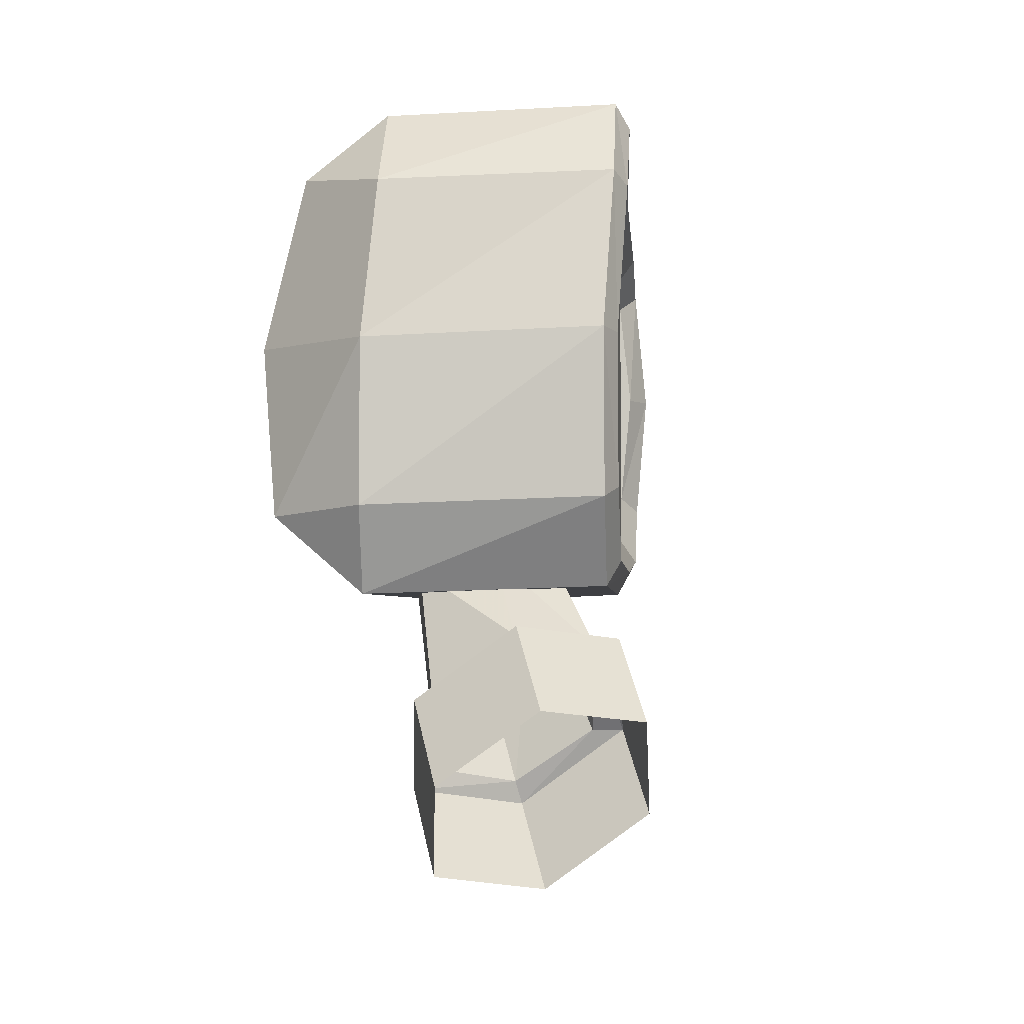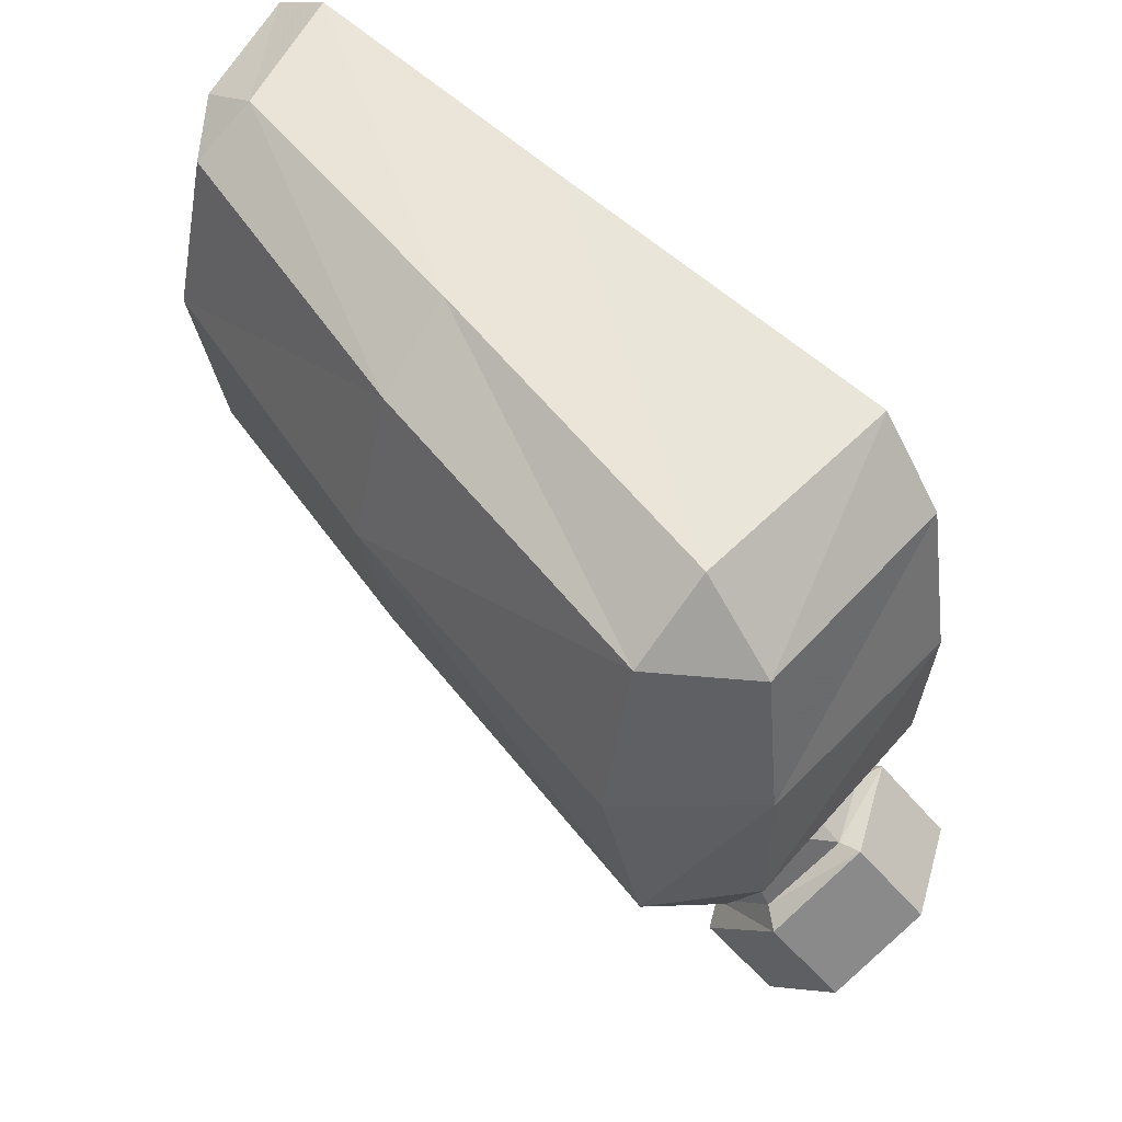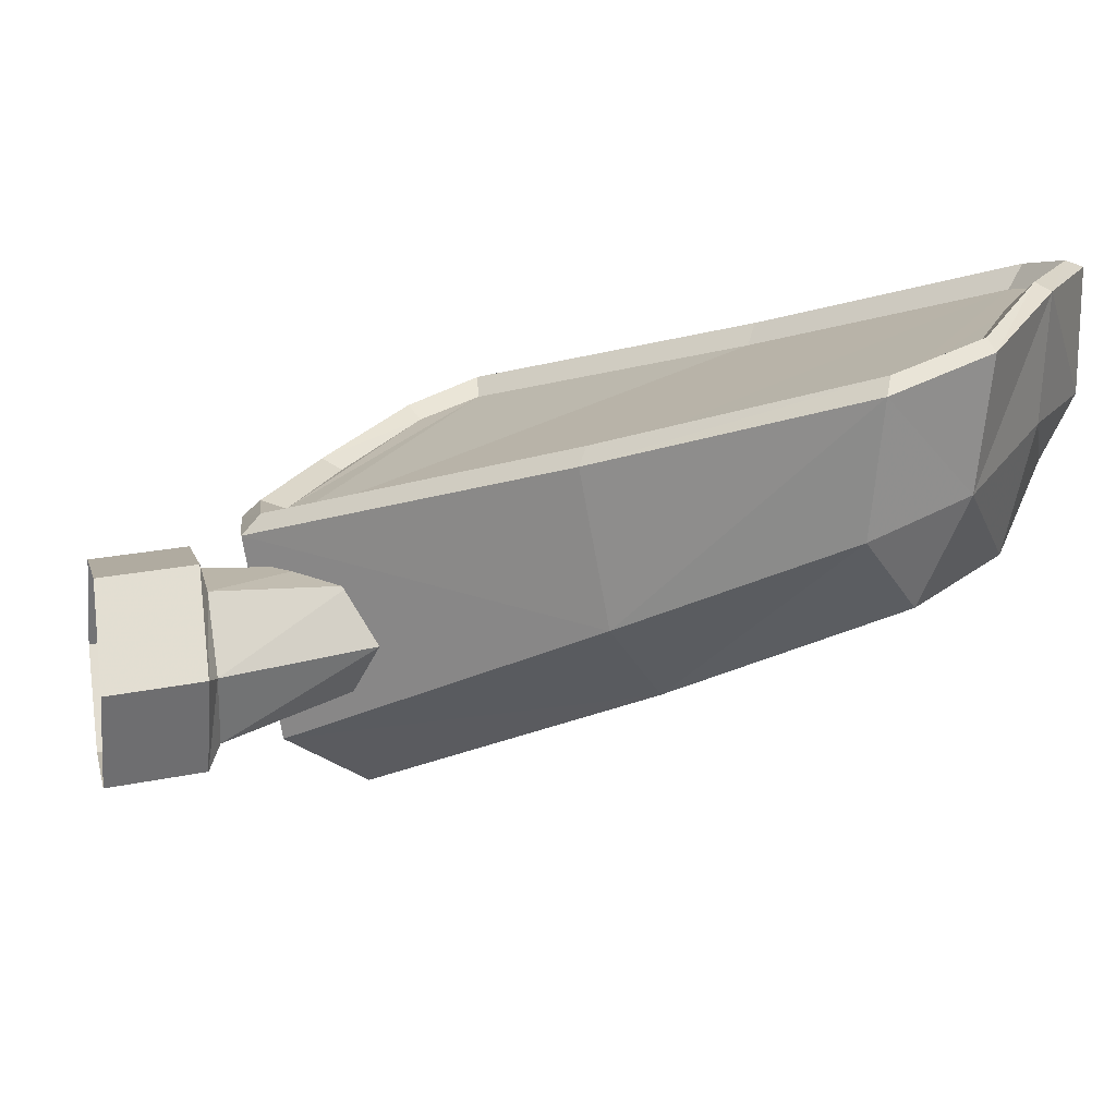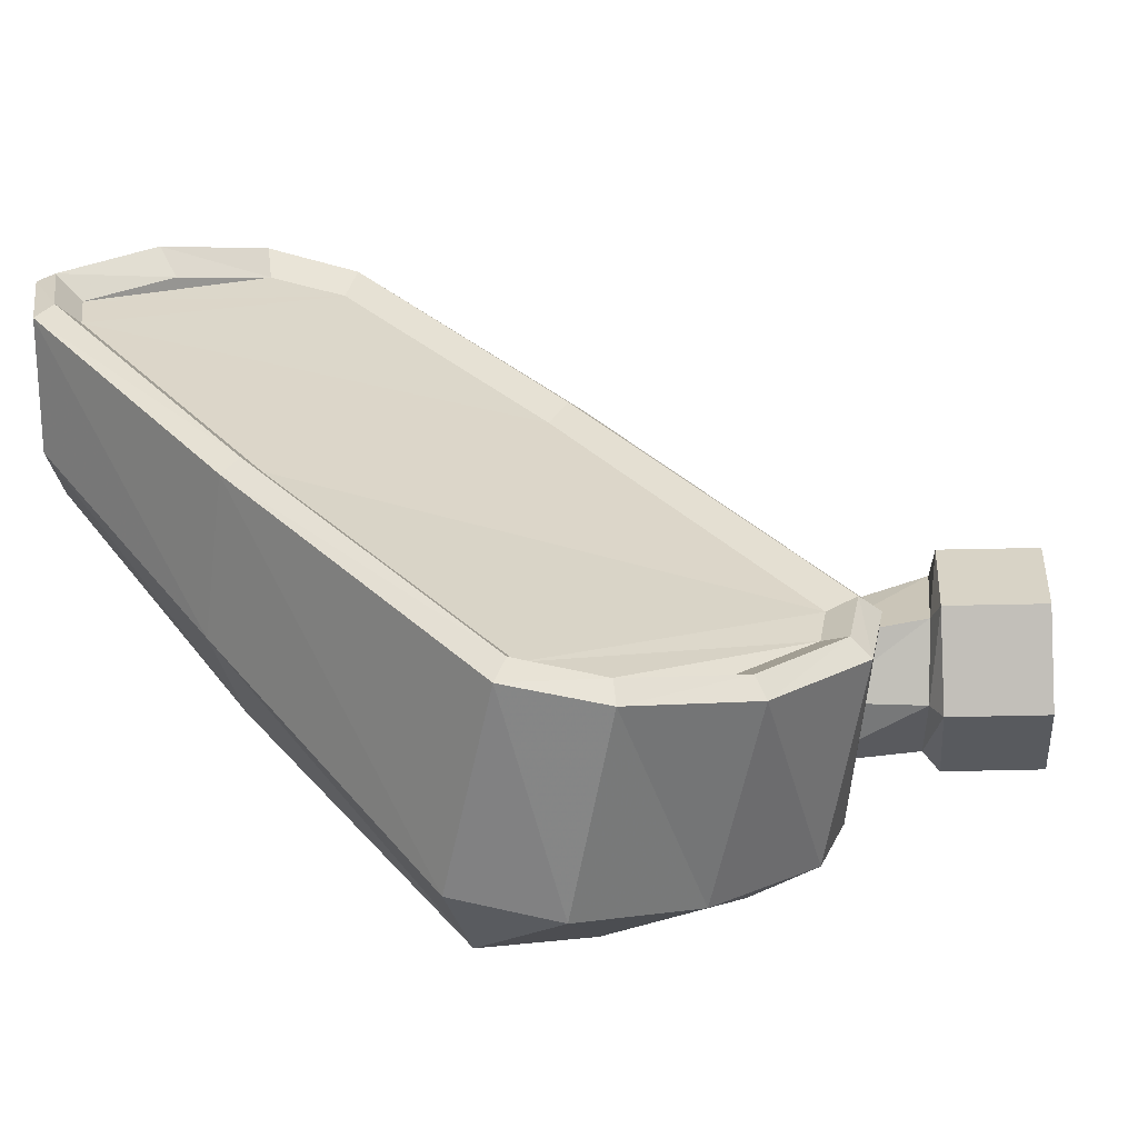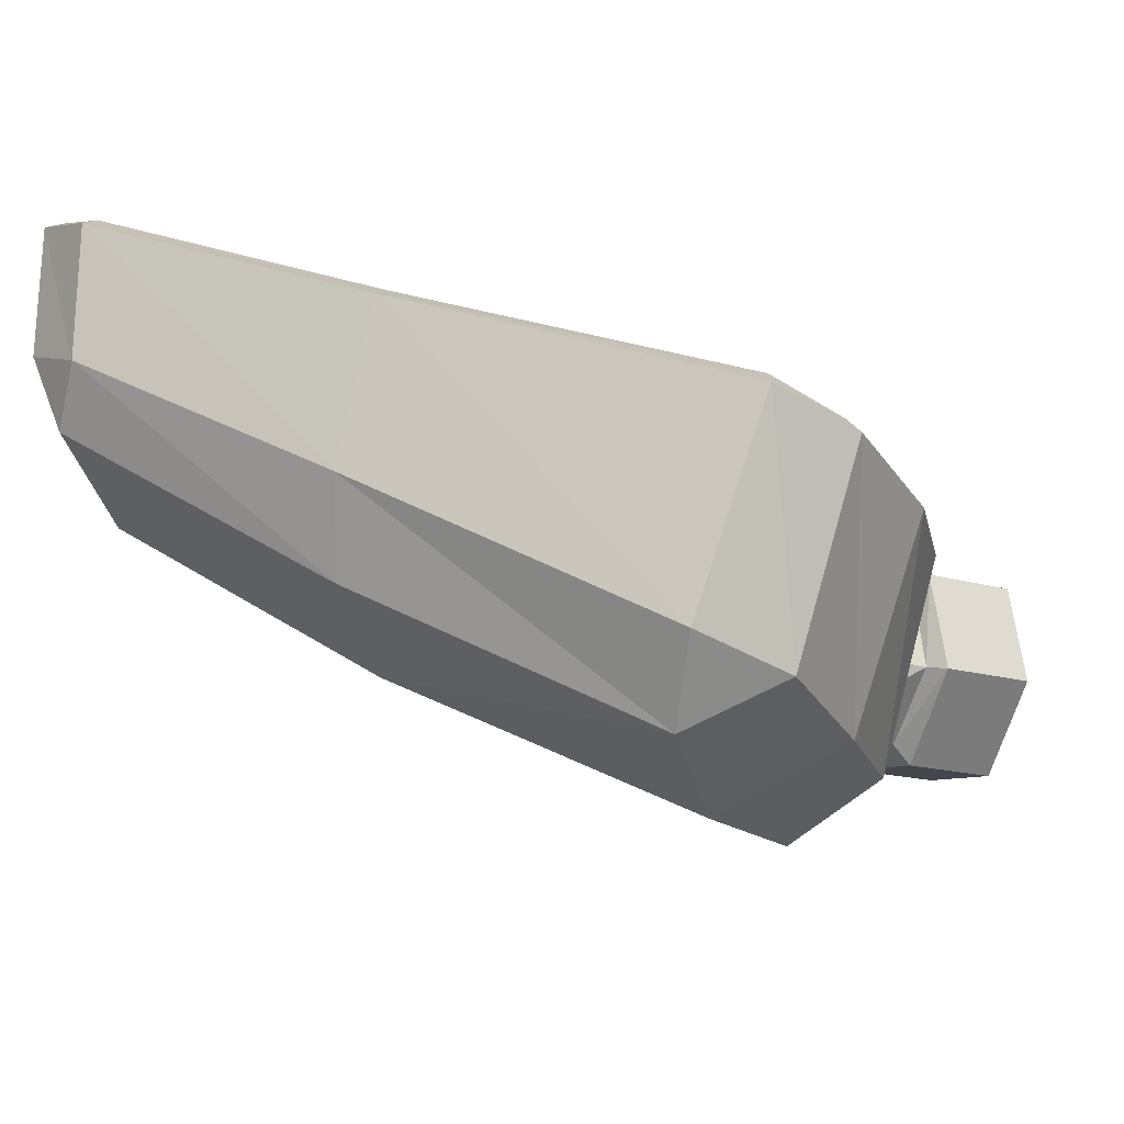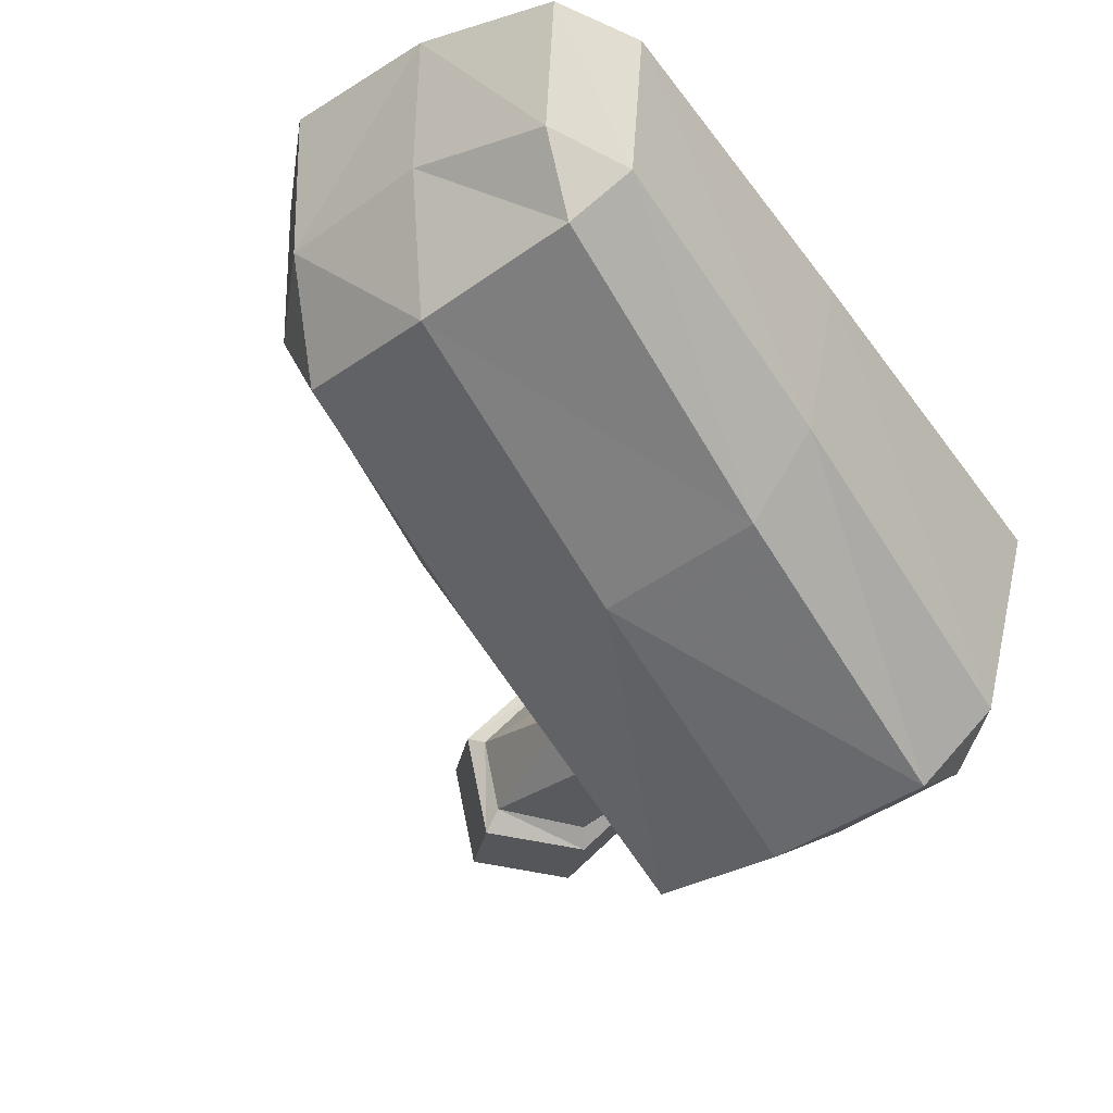
<metadata>
{"format":"obj","ext":"obj","renderer":"f3d","projection":"perspective","resolution":1024,"background":"white","views":[{"elev":-4.9,"azim":73.7,"up":"+Z"},{"elev":55.4,"azim":24.8,"up":"+Z"},{"elev":24.0,"azim":-153.1,"up":"+Y"},{"elev":13.8,"azim":45.5,"up":"+Y"},{"elev":-17.8,"azim":16.0,"up":"+Y"},{"elev":-25.9,"azim":-52.4,"up":"+Y"}]}
</metadata>
<code>
o Object.1
v -0.1377 0.3012 1.608
v -0.2191 -0.04435 1.59
v 0.459 -0.4021 1.579
v -0.9277 0.3438 1.178
v -0.9311 0.6276 1.19
v 0.6657 -0.5055 0.751
v -0.2547 -0.228 1.475
v -0.8516 0.1372 1.488
v -0.8733 0.04209 1.161
v -0.2834 -0.3242 1.145
v 0.6135 -0.4584 1.41
v -0.7844 0.2481 1.582
v -0.9213 0.3078 1.489
v -0.8992 0.2996 0.8486
v -0.7615 0.5338 0.6961
v 0.4605 -0.6326 0.741
v 0.5853 -0.4786 0.582
v -0.2191 -0.04435 0.6088
v 0.3963 -0.5598 1.446
v 0.6626 -0.5041 1.082
v -0.7422 0.2311 0.6788
v -0.8028 0.04382 0.8216
v 0.3791 -0.6421 1.092
v -0.2611 -0.261 0.7806
v 0.7964 -0.04478 0.7692
v 0.8189 -0.05335 1.1
v 0.6189 0.04138 1.597
v 0.7533 -0.008416 1.428
v 0.7199 0.03133 1.402
v 0.6045 0.07683 1.55
v -0.1325 0.3282 1.559
v -0.7612 0.5623 1.553
v -0.7721 0.5366 1.599
v -0.9203 0.5963 0.8657
v -0.892 0.6421 1.19
v -0.8894 0.6136 0.8915
v -0.7491 0.5599 0.745
v -0.9104 0.5904 1.499
v -0.8774 0.6081 1.472
v 0.6819 -0.00246 0.5998
v 0.6624 0.0351 0.6518
v 0.7571 -0.002509 0.7907
v 0.7803 -0.01146 1.095
v -0.1291 0.3271 0.6792
v -0.1377 0.3012 0.6261
v 0.7456 0.00136 0.4926
v 0.5917 0.06074 0.3138
v 0.4781 -0.1185 0.163
v 0.5103 -0.3062 0.2349
v 0.7306 -0.2091 0.4996
v 0.8973 0.004009 0.3295
v 0.7434 0.06339 0.1508
v 0.6297 -0.1159 0
v 0.6683 -0.3525 0.0311
v 0.5167 -0.3552 0.1941
v 0.7794 -0.2196 0.5142
v 0.9311 -0.217 0.3512
v 0.6684 -0.3937 0.3722
v 0.8201 -0.391 0.2092
v 0.3977 -0.3189 0.5951
v 0.6375 -0.3511 0.3952
v 0.5308 -0.3479 0.6312
v 0.3304 -0.1964 0.5997
v 0.489 -0.1356 0.209
v 0.4162 -0.07612 0.6172
v 0.576 0.001628 0.3137
v 0.5462 -0.07599 0.6629
v 0.7073 -0.03507 0.4764
v 0.5714 -0.2028 0.6605
f 1 2 3
f 3 27 1
f 14 4 5
f 5 34 14
f 26 20 6
f 6 25 26
f 7 8 9
f 9 10 7
f 11 28 27
f 27 3 11
f 12 33 38
f 38 13 12
f 14 34 15
f 15 21 14
f 6 16 17
f 17 16 24
f 24 18 17
f 21 22 14
f 14 22 9
f 9 4 14
f 13 8 12
f 2 7 19
f 19 3 2
f 3 19 11
f 11 19 23
f 23 20 11
f 12 8 7
f 7 2 12
f 33 12 2
f 2 1 33
f 18 21 15
f 15 45 18
f 24 22 21
f 21 18 24
f 16 23 10
f 10 24 16
f 17 40 25
f 25 6 17
f 18 45 40
f 40 17 18
f 5 4 13
f 13 38 5
f 20 26 28
f 28 11 20
f 10 9 22
f 22 24 10
f 4 9 8
f 8 13 4
f 20 23 16
f 16 6 20
f 10 23 19
f 19 7 10
f 27 28 29
f 29 30 27
f 30 31 1
f 1 27 30
f 31 32 33
f 33 1 31
f 34 5 35
f 35 36 34
f 36 37 15
f 15 34 36
f 5 38 39
f 39 35 5
f 25 40 41
f 41 42 25
f 42 43 26
f 26 25 42
f 43 29 28
f 28 26 43
f 38 33 32
f 32 39 38
f 37 44 45
f 45 15 37
f 44 41 40
f 40 45 44
f 68 46 47
f 47 66 68
f 66 47 48
f 48 64 66
f 64 48 55
f 55 49 64
f 49 55 58
f 58 61 49
f 61 58 56
f 56 50 61
f 50 56 46
f 46 68 50
f 46 51 52
f 52 47 46
f 47 52 53
f 53 48 47
f 48 53 54
f 54 55 48
f 56 57 51
f 51 46 56
f 58 59 57
f 57 56 58
f 55 54 59
f 59 58 55
f 60 49 61
f 61 62 60
f 63 64 49
f 49 60 63
f 65 66 64
f 64 63 65
f 67 68 66
f 66 65 67
f 69 50 68
f 68 67 69
f 62 61 50
f 50 69 62
o Object.2
v 0.721 -0.02773 1.087
v -0.1398 0.2913 1.504
v -0.7305 0.5115 0.8005
v -0.8446 0.5538 0.9221
v -0.8384 0.5783 1.188
v -0.8357 0.5492 1.434
v 0.6277 0.00685 0.7101
v -0.1326 0.2886 0.7347
v 0.5712 0.04837 1.494
v 0.6994 -0.01973 0.8104
v 0.6683 0.01241 1.375
v -0.7508 0.5178 1.496
f 70 79 80
f 81 71 77
f 77 72 81
f 73 74 75
f 76 77 71
f 71 78 76
f 79 76 78
f 78 80 79
f 72 73 75
f 75 81 72
o Object.3
v -0.1398 0.2913 1.504
v -0.1325 0.3282 1.559
v -0.7612 0.5623 1.553
v -0.7508 0.5178 1.496
v -0.8357 0.5492 1.434
v -0.8774 0.6081 1.472
v -0.8384 0.5783 1.188
v -0.892 0.6421 1.19
v -0.8446 0.5538 0.9221
v -0.8894 0.6136 0.8915
v -0.7491 0.5599 0.745
v -0.7305 0.5115 0.8005
v -0.1326 0.2886 0.7347
v -0.1291 0.3271 0.6792
v 0.6277 0.00685 0.7101
v 0.6624 0.0351 0.6518
v 0.7571 -0.002509 0.7907
v 0.6994 -0.01973 0.8104
v 0.721 -0.02773 1.087
v 0.6683 0.01241 1.375
v 0.7803 -0.01146 1.095
v 0.5712 0.04837 1.494
v 0.6045 0.07683 1.55
v 0.7199 0.03133 1.402
f 104 103 82
f 82 83 104
f 83 82 85
f 85 84 83
f 84 85 86
f 86 87 84
f 87 86 88
f 88 89 87
f 89 88 90
f 90 91 89
f 91 90 93
f 93 92 91
f 92 93 94
f 94 95 92
f 95 94 96
f 96 97 95
f 97 96 99
f 99 98 97
f 98 99 100
f 100 102 98
f 102 100 101
f 101 105 102
f 105 101 103
f 103 104 105

</code>
